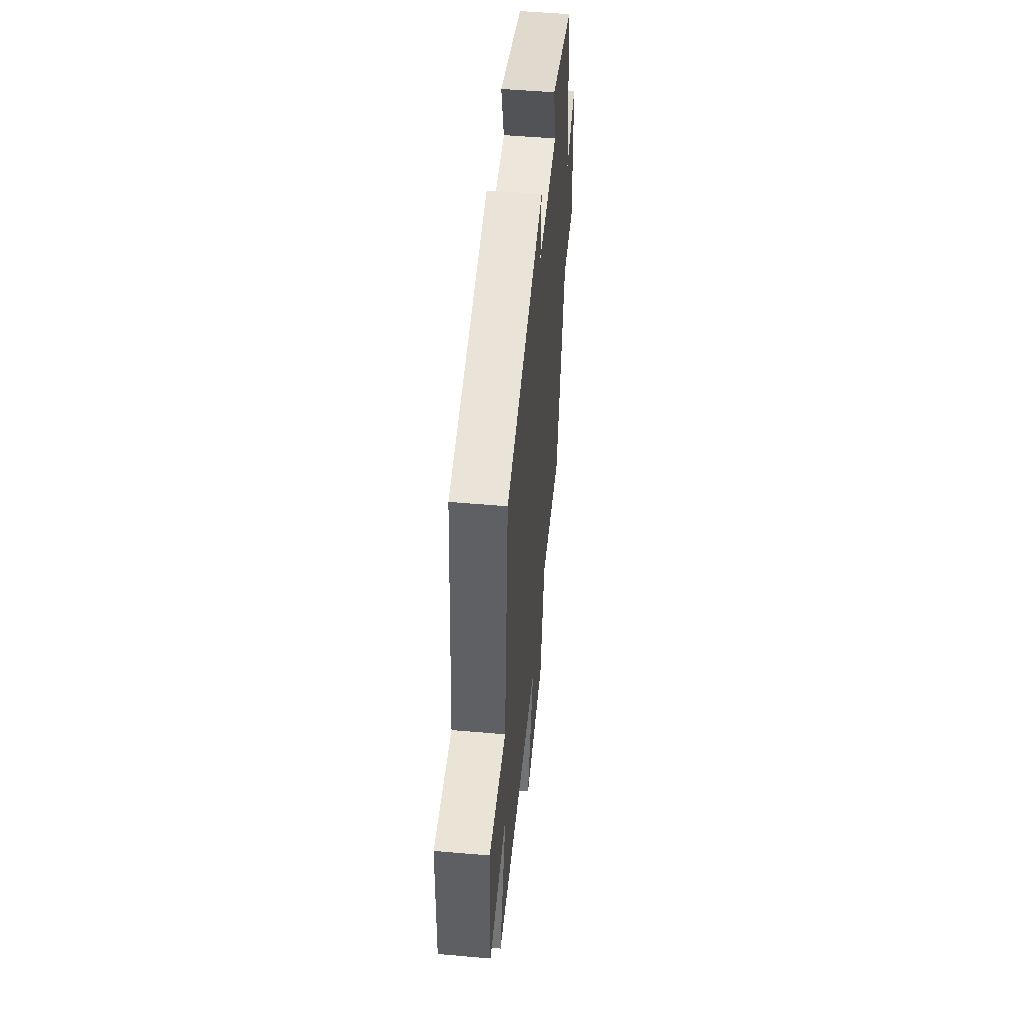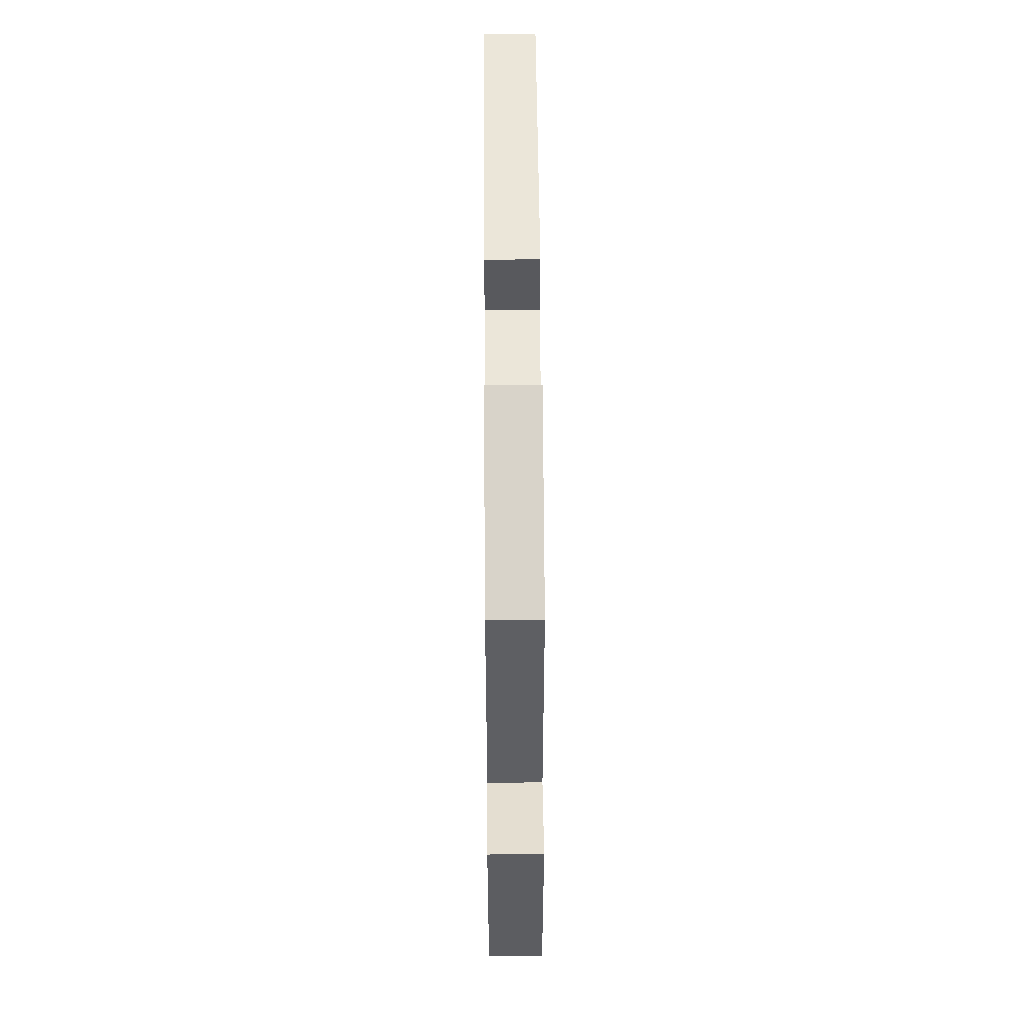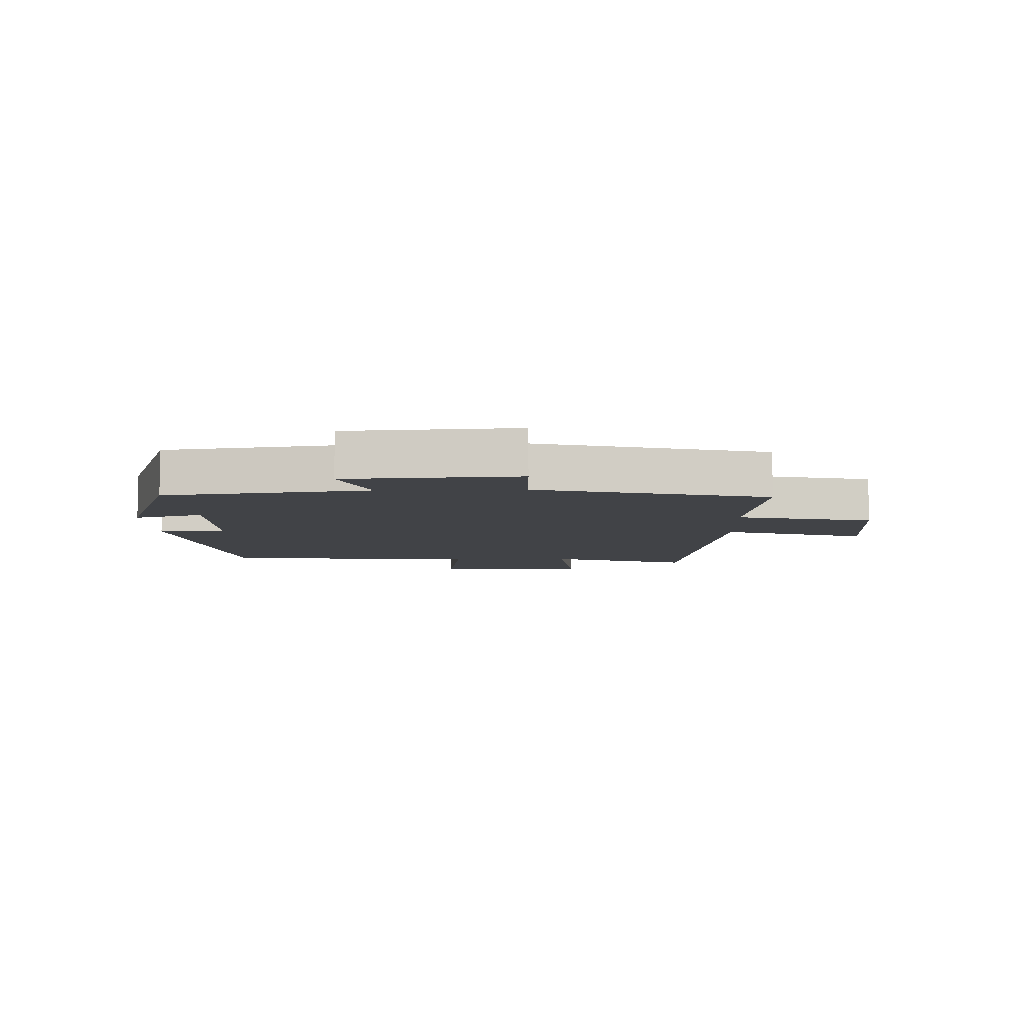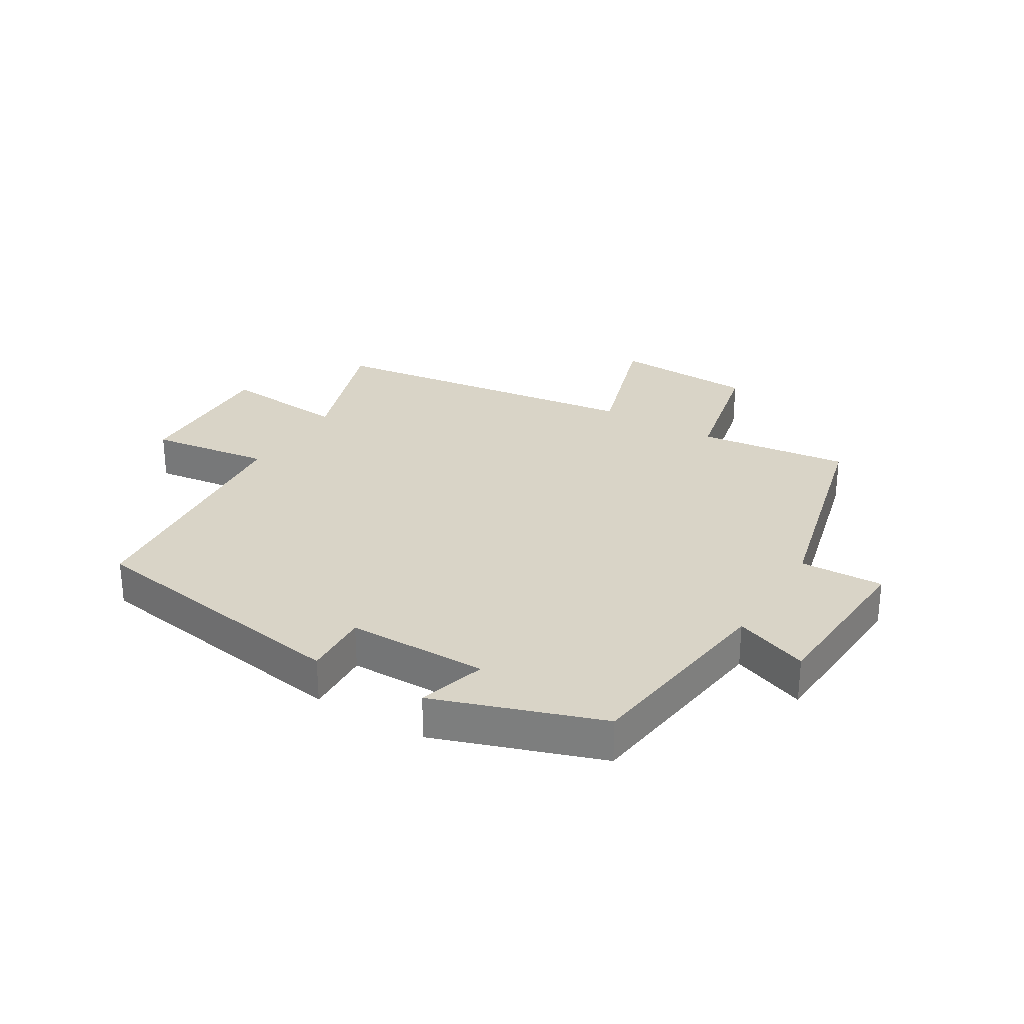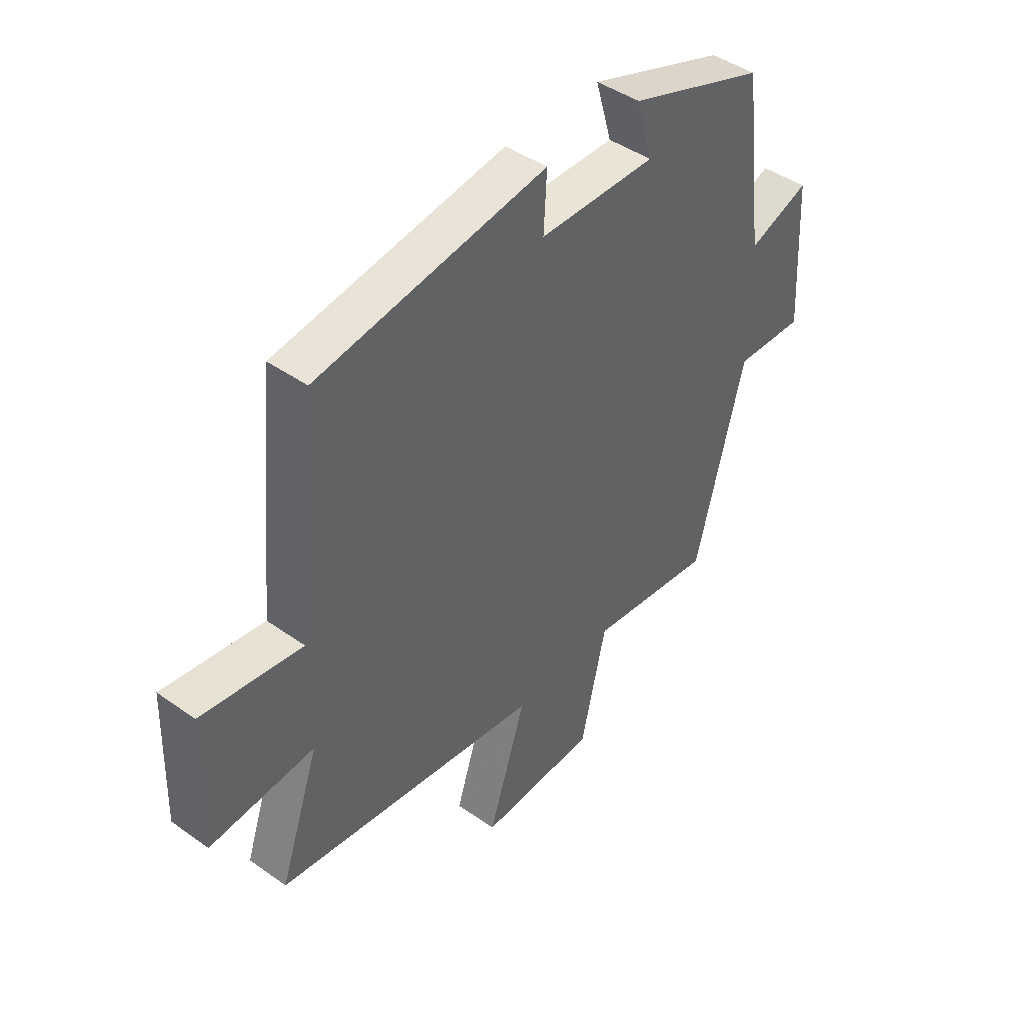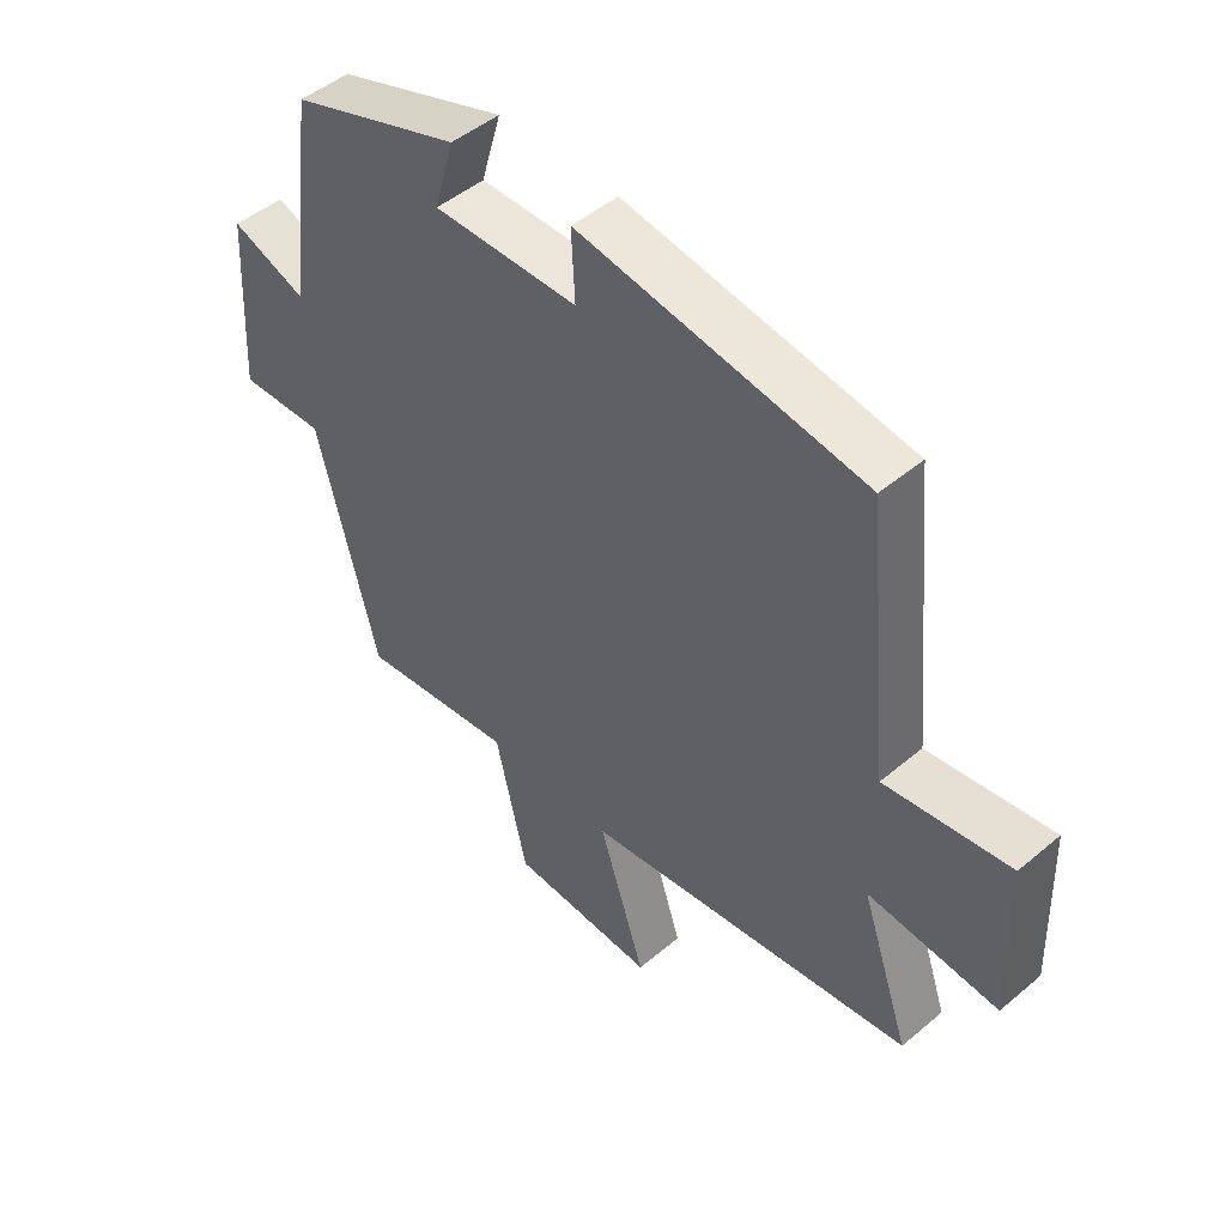
<metadata>
{"format":"obj","ext":"obj","renderer":"f3d","projection":"perspective","resolution":1024,"background":"white","views":[{"elev":51.5,"azim":-84.6,"up":"+Z"},{"elev":56.8,"azim":89.6,"up":"+Z"},{"elev":-7.3,"azim":92.0,"up":"+Y"},{"elev":28.4,"azim":31.4,"up":"+Y"},{"elev":43.9,"azim":-50.2,"up":"+Z"},{"elev":47.8,"azim":-133.3,"up":"+Z"}]}
</metadata>
<code>
v -0.578 0.07 -0.426
v -0.5 0.07 -0.198
v -0.706 0.07 -0.216
v -0.698 0.07 0.036
v -0.5 0.07 0.008
v -0.458 0.07 0.43
v -0.006 0.07 0.5
v -0.012 0.07 0.391
v 0.218 0.07 0.389
v 0.186 0.07 0.5
v 0.457 0.07 0.406
v 0.5 0.07 0.073
v 0.621 0.07 0.118
v 0.637 0.07 -0.162
v 0.5 0.07 -0.157
v 0.404 0.07 -0.531
v 0.156 0.07 -0.5
v 0.106 0.07 -0.72
v -0.126 0.07 -0.73
v -0.052 0.07 -0.5
v -0.578 0 -0.426
v -0.5 0 -0.198
v -0.706 0 -0.216
v -0.698 0 0.036
v -0.5 0 0.008
v -0.458 0 0.43
v -0.006 0 0.5
v -0.012 0 0.391
v 0.218 0 0.389
v 0.186 0 0.5
v 0.457 0 0.406
v 0.5 0 0.073
v 0.621 0 0.118
v 0.637 0 -0.162
v 0.5 0 -0.157
v 0.404 0 -0.531
v 0.156 0 -0.5
v 0.106 0 -0.72
v -0.126 0 -0.73
v -0.052 0 -0.5
f 17 18 19 20
f 17 20 1 2
f 15 16 17 2
f 12 13 14 15
f 11 12 15
f 10 11 15
f 9 10 15
f 8 9 15 2
f 7 8 2
f 6 7 2
f 5 6 2
f 2 3 4 5
f 40 39 38 37
f 22 21 40 37
f 22 37 36 35
f 35 34 33 32
f 35 32 31
f 35 31 30
f 35 30 29
f 22 35 29 28
f 22 28 27
f 22 27 26
f 22 26 25
f 25 24 23 22
f 1 21 22 2
f 2 22 23 3
f 3 23 24 4
f 4 24 25 5
f 5 25 26 6
f 6 26 27 7
f 7 27 28 8
f 8 28 29 9
f 9 29 30 10
f 10 30 31 11
f 11 31 32 12
f 12 32 33 13
f 13 33 34 14
f 14 34 35 15
f 15 35 36 16
f 16 36 37 17
f 17 37 38 18
f 18 38 39 19
f 19 39 40 20
f 20 40 21 1

</code>
